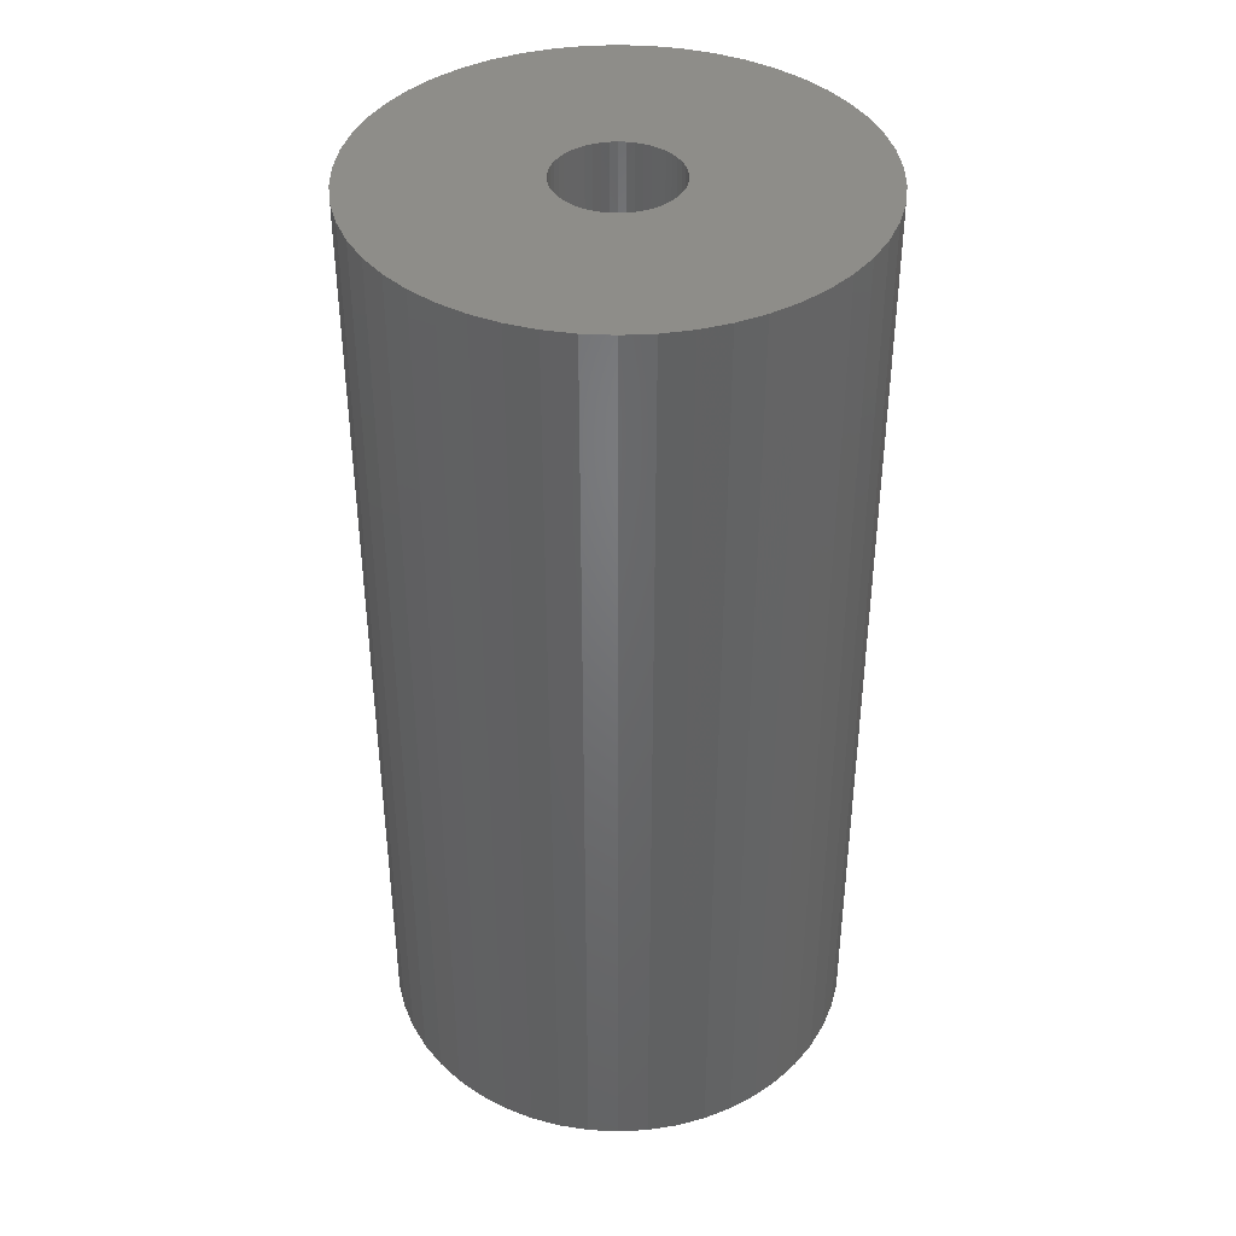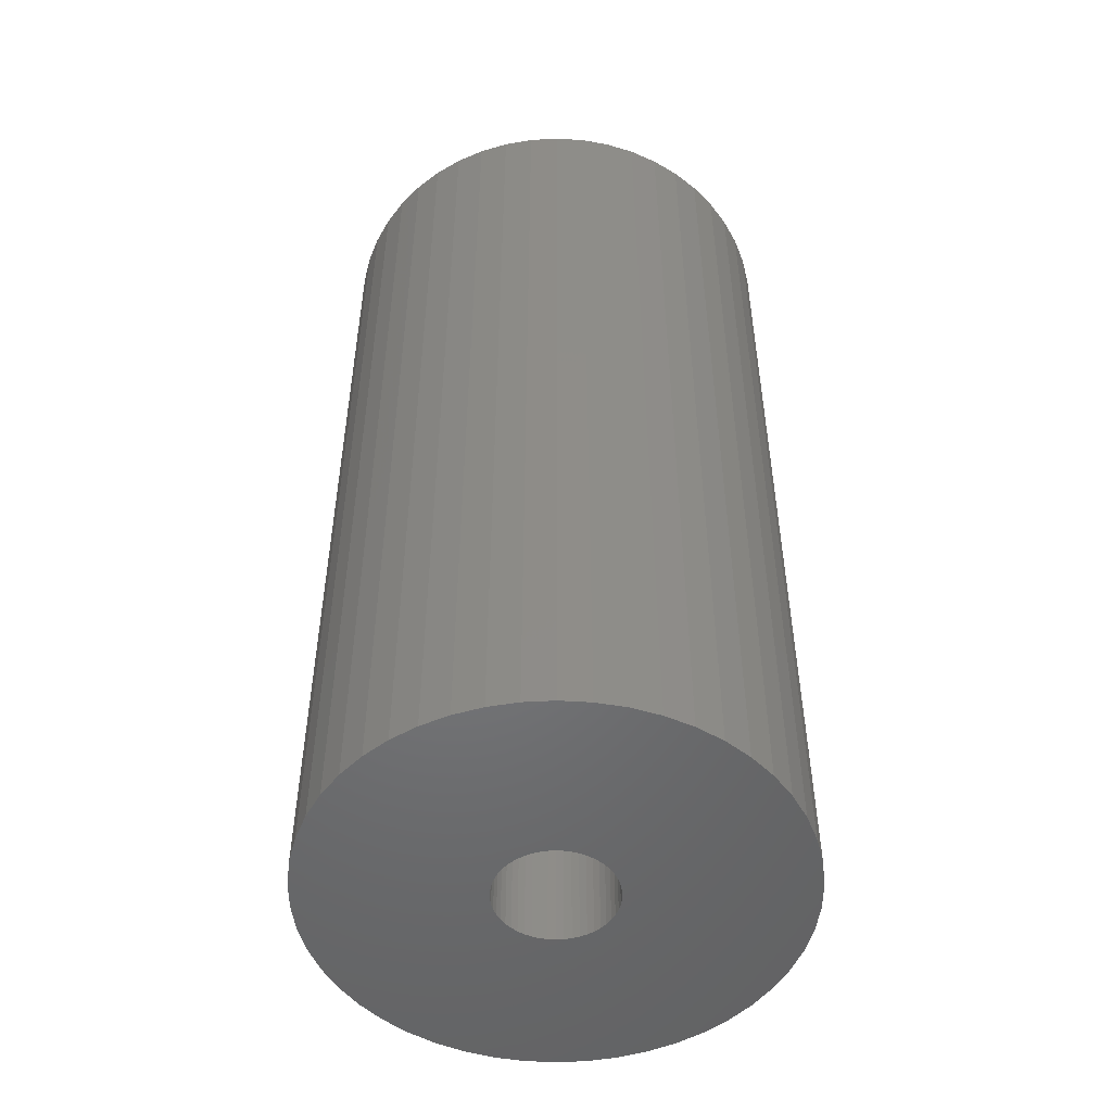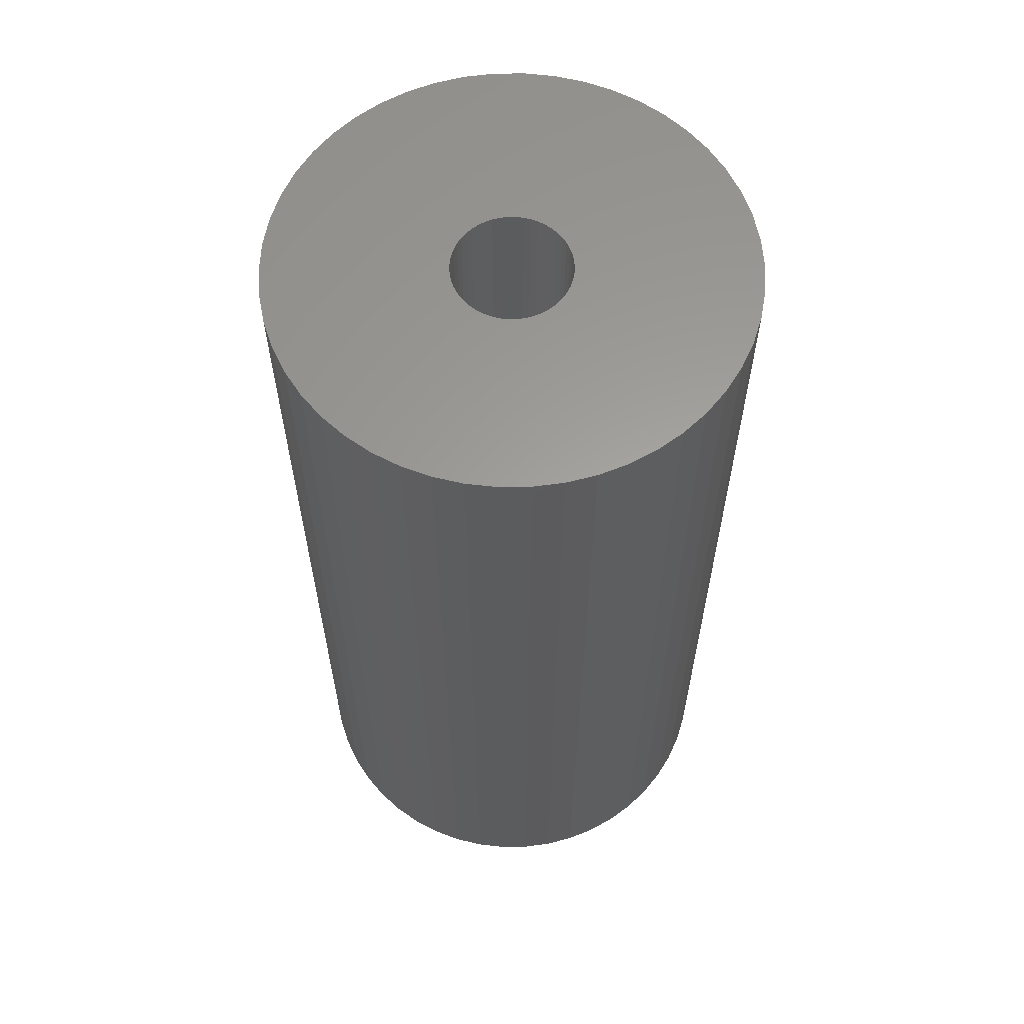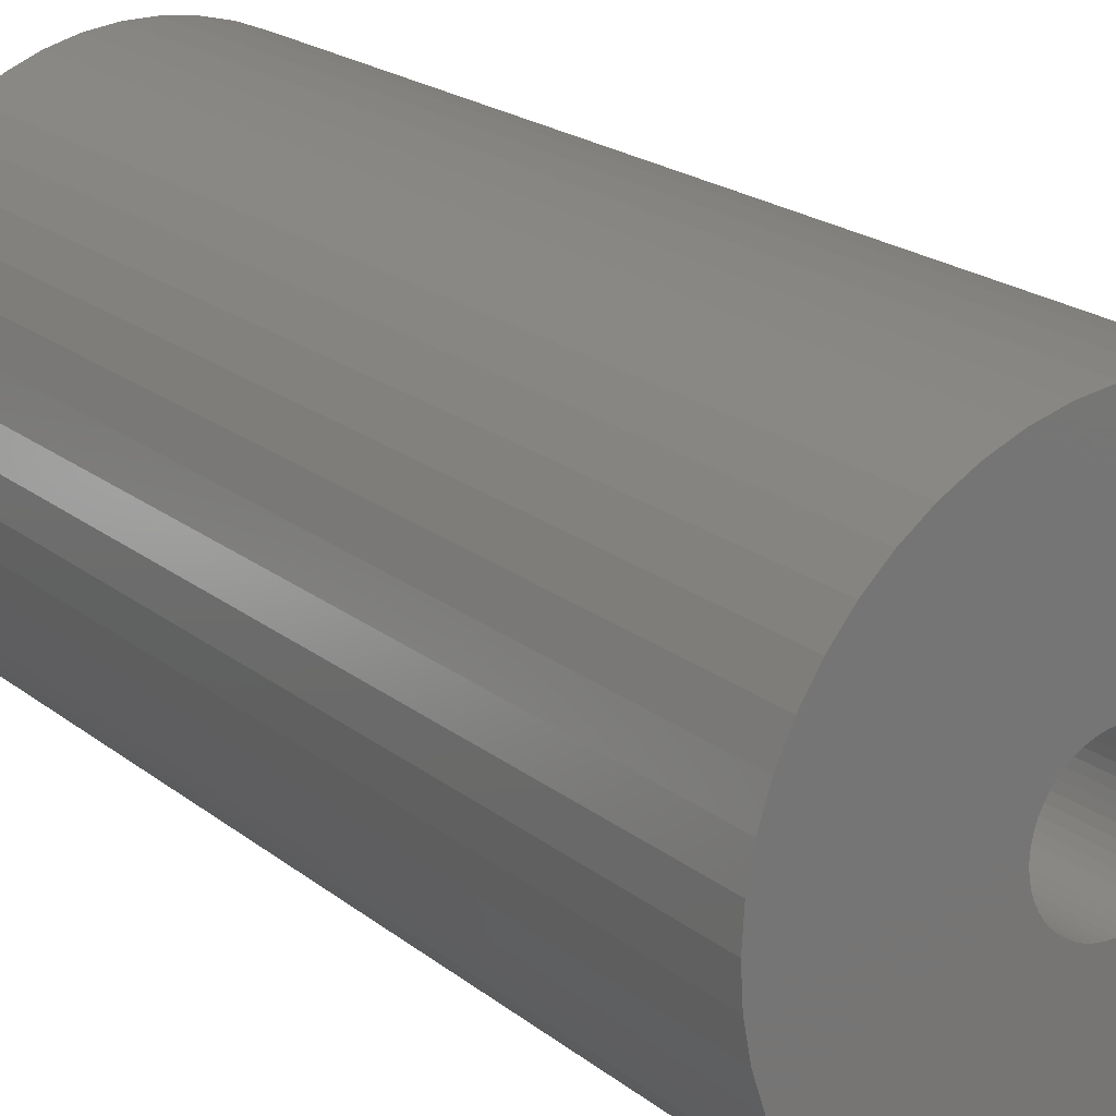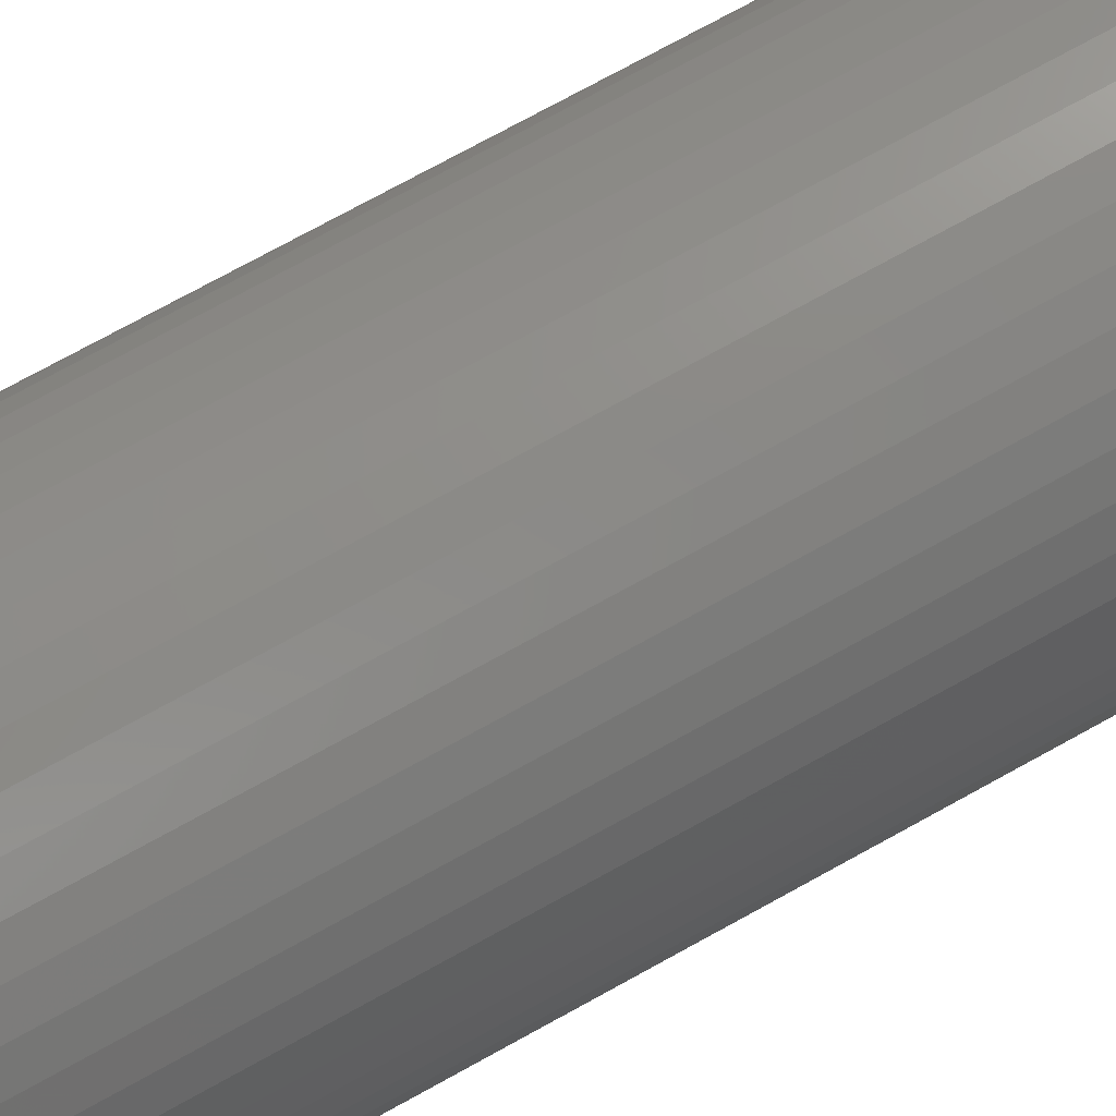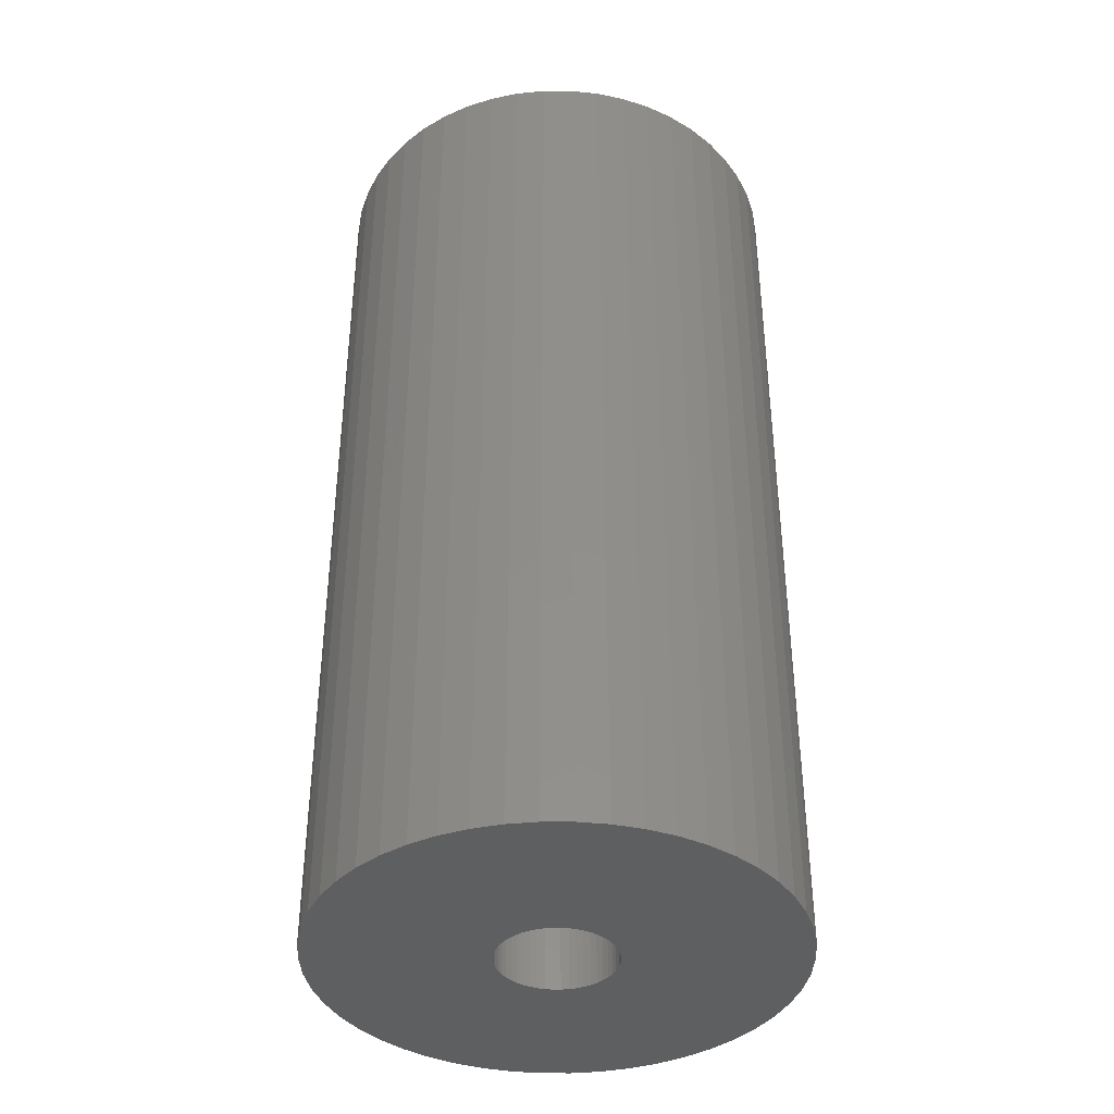
<metadata>
{"format":"stl","ext":"stl","renderer":"f3d","projection":"perspective","resolution":1024,"background":"white","views":[{"elev":40.0,"azim":-25.2,"up":"+Z"},{"elev":-50.6,"azim":3.4,"up":"+Z"},{"elev":61.1,"azim":-137.4,"up":"+Z"},{"elev":20.6,"azim":-35.7,"up":"+Y"},{"elev":78.1,"azim":61.5,"up":"+Y"},{"elev":-39.0,"azim":-129.7,"up":"+Z"}]}
</metadata>
<code>
# stl→obj: 200 verts, 400 faces
v 6.25 0 12.5
v 6.201 0.7833 -12.5
v 6.201 0.7833 12.5
v 6.25 0 -12.5
v -6.25 0 -12.5
v -6.201 0.7833 12.5
v -6.201 0.7833 -12.5
v -6.25 0 12.5
v 0.3924 6.238 -12.5
v -0.3924 6.238 12.5
v 0.3924 6.238 12.5
v -0.3924 6.238 -12.5
v -0.3924 -6.238 -12.5
v 0.3924 -6.238 12.5
v -0.3924 -6.238 12.5
v 0.3924 -6.238 -12.5
v 4.556 4.278 -12.5
v 3.984 4.816 12.5
v 4.556 4.278 12.5
v 3.984 4.816 -12.5
v -3.984 4.816 -12.5
v -4.556 4.278 12.5
v -3.984 4.816 12.5
v -4.556 4.278 -12.5
v -1.931 5.944 -12.5
v -2.661 5.655 12.5
v -1.931 5.944 12.5
v -2.661 5.655 -12.5
v 5.811 2.301 12.5
v 5.477 3.011 -12.5
v 5.477 3.011 12.5
v 5.811 2.301 -12.5
v 5.056 3.674 -12.5
v 5.056 3.674 12.5
v 2.661 5.655 -12.5
v 1.931 5.944 12.5
v 2.661 5.655 12.5
v 1.931 5.944 -12.5
v 1.171 6.139 12.5
v 1.171 6.139 -12.5
v 3.349 5.277 -12.5
v 3.349 5.277 12.5
v -5.811 2.301 -12.5
v -5.477 3.011 12.5
v -5.477 3.011 -12.5
v -5.811 2.301 12.5
v -5.056 3.674 -12.5
v -5.056 3.674 12.5
v -6.054 1.554 -12.5
v -6.054 1.554 12.5
v -3.349 5.277 12.5
v -3.349 5.277 -12.5
v -1.171 6.139 12.5
v -1.171 6.139 -12.5
v 1.171 -6.139 12.5
v 1.171 -6.139 -12.5
v 1.931 -5.944 -12.5
v 2.661 -5.655 12.5
v 1.931 -5.944 12.5
v 2.661 -5.655 -12.5
v 6.054 1.554 12.5
v 6.054 1.554 -12.5
v 1.55 0 12.5
v 1.538 0.1943 12.5
v 6.201 -0.7833 12.5
v 1.501 0.3855 12.5
v 1.538 -0.1943 12.5
v 1.441 0.5706 12.5
v 6.054 -1.554 12.5
v 1.358 0.7467 12.5
v 1.501 -0.3855 12.5
v 1.254 0.9111 12.5
v 5.811 -2.301 12.5
v 1.13 1.061 12.5
v 1.441 -0.5706 12.5
v 0.988 1.194 12.5
v 5.477 -3.011 12.5
v 0.8305 1.309 12.5
v 1.358 -0.7467 12.5
v 0.66 1.402 12.5
v 5.056 -3.674 12.5
v 1.254 -0.9111 12.5
v 0.479 1.474 12.5
v 0.2904 1.523 12.5
v 0.09732 1.547 12.5
v -0.09732 1.547 12.5
v -0.2904 1.523 12.5
v -0.479 1.474 12.5
v -0.66 1.402 12.5
v -0.8305 1.309 12.5
v -0.988 1.194 12.5
v -1.13 1.061 12.5
v -1.254 0.9111 12.5
v 4.556 -4.278 12.5
v 1.13 -1.061 12.5
v 3.984 -4.816 12.5
v 0.988 -1.194 12.5
v 3.349 -5.277 12.5
v 0.8305 -1.309 12.5
v 0.66 -1.402 12.5
v 0.479 -1.474 12.5
v 0.2904 -1.523 12.5
v 0.09732 -1.547 12.5
v -0.09732 -1.547 12.5
v -0.2904 -1.523 12.5
v -1.171 -6.139 12.5
v -0.479 -1.474 12.5
v -1.931 -5.944 12.5
v -0.66 -1.402 12.5
v -2.661 -5.655 12.5
v -0.8305 -1.309 12.5
v -3.349 -5.277 12.5
v -0.988 -1.194 12.5
v -3.984 -4.816 12.5
v -1.13 -1.061 12.5
v -4.556 -4.278 12.5
v -1.254 -0.9111 12.5
v -5.056 -3.674 12.5
v -1.358 -0.7467 12.5
v -5.477 -3.011 12.5
v -1.441 -0.5706 12.5
v -5.811 -2.301 12.5
v -1.501 -0.3855 12.5
v -6.054 -1.554 12.5
v -1.538 -0.1943 12.5
v -6.201 -0.7833 12.5
v -1.55 0 12.5
v -1.358 0.7467 12.5
v -1.441 0.5706 12.5
v -1.501 0.3855 12.5
v -1.538 0.1943 12.5
v 6.201 -0.7833 -12.5
v 5.056 -3.674 -12.5
v 4.556 -4.278 -12.5
v 6.054 -1.554 -12.5
v 5.811 -2.301 -12.5
v -5.477 -3.011 -12.5
v -5.811 -2.301 -12.5
v 1.55 0 -12.5
v 1.538 -0.1943 -12.5
v 1.501 -0.3855 -12.5
v 1.538 0.1943 -12.5
v 1.441 -0.5706 -12.5
v 5.477 -3.011 -12.5
v 1.358 -0.7467 -12.5
v 1.501 0.3855 -12.5
v 1.254 -0.9111 -12.5
v 1.13 -1.061 -12.5
v 3.984 -4.816 -12.5
v 1.441 0.5706 -12.5
v 0.988 -1.194 -12.5
v 3.349 -5.277 -12.5
v 0.8305 -1.309 -12.5
v 1.358 0.7467 -12.5
v 0.66 -1.402 -12.5
v 1.254 0.9111 -12.5
v 0.479 -1.474 -12.5
v 0.2904 -1.523 -12.5
v 0.09732 -1.547 -12.5
v -0.09732 -1.547 -12.5
v -0.2904 -1.523 -12.5
v -1.171 -6.139 -12.5
v -0.479 -1.474 -12.5
v -1.931 -5.944 -12.5
v -0.66 -1.402 -12.5
v -2.661 -5.655 -12.5
v -0.8305 -1.309 -12.5
v -3.349 -5.277 -12.5
v -0.988 -1.194 -12.5
v -3.984 -4.816 -12.5
v -1.13 -1.061 -12.5
v -4.556 -4.278 -12.5
v -1.254 -0.9111 -12.5
v -5.056 -3.674 -12.5
v 1.13 1.061 -12.5
v 0.988 1.194 -12.5
v 0.8305 1.309 -12.5
v 0.66 1.402 -12.5
v 0.479 1.474 -12.5
v 0.2904 1.523 -12.5
v 0.09732 1.547 -12.5
v -0.09732 1.547 -12.5
v -0.2904 1.523 -12.5
v -0.479 1.474 -12.5
v -0.66 1.402 -12.5
v -0.8305 1.309 -12.5
v -0.988 1.194 -12.5
v -1.13 1.061 -12.5
v -1.254 0.9111 -12.5
v -1.358 0.7467 -12.5
v -1.441 0.5706 -12.5
v -1.501 0.3855 -12.5
v -1.538 0.1943 -12.5
v -1.55 0 -12.5
v -1.358 -0.7467 -12.5
v -1.441 -0.5706 -12.5
v -1.501 -0.3855 -12.5
v -6.054 -1.554 -12.5
v -1.538 -0.1943 -12.5
v -6.201 -0.7833 -12.5
f 1 2 3
f 2 1 4
f 5 6 7
f 6 5 8
f 9 10 11
f 10 9 12
f 13 14 15
f 14 13 16
f 17 18 19
f 18 17 20
f 21 22 23
f 22 21 24
f 25 26 27
f 26 25 28
f 29 30 31
f 30 29 32
f 31 33 34
f 33 31 30
f 35 36 37
f 36 35 38
f 38 39 36
f 39 38 40
f 41 37 42
f 37 41 35
f 43 44 45
f 44 43 46
f 47 22 24
f 22 47 48
f 49 46 43
f 46 49 50
f 28 51 26
f 51 28 52
f 12 53 10
f 53 12 54
f 16 55 14
f 55 16 56
f 57 58 59
f 58 57 60
f 61 32 29
f 32 61 62
f 3 62 61
f 62 3 2
f 34 17 19
f 17 34 33
f 40 11 39
f 11 40 9
f 20 42 18
f 42 20 41
f 45 48 47
f 48 45 44
f 7 50 49
f 50 7 6
f 63 1 3
f 64 3 61
f 1 63 65
f 66 61 29
f 67 65 63
f 68 29 31
f 65 67 69
f 70 31 34
f 71 69 67
f 72 34 19
f 69 71 73
f 74 19 18
f 75 73 71
f 76 18 42
f 73 75 77
f 78 42 37
f 79 77 75
f 80 37 36
f 77 79 81
f 82 81 79
f 3 64 63
f 61 66 64
f 29 68 66
f 31 70 68
f 34 72 70
f 83 36 39
f 19 74 72
f 18 76 74
f 42 78 76
f 37 80 78
f 36 83 80
f 84 39 11
f 39 84 83
f 11 85 84
f 11 86 85
f 10 86 11
f 86 10 87
f 53 87 10
f 87 53 88
f 27 88 53
f 88 27 89
f 26 89 27
f 89 26 90
f 51 90 26
f 90 51 91
f 23 91 51
f 91 23 92
f 22 92 23
f 92 22 93
f 48 93 22
f 81 82 94
f 95 94 82
f 94 95 96
f 97 96 95
f 96 97 98
f 99 98 97
f 98 99 58
f 100 58 99
f 58 100 59
f 101 59 100
f 59 101 55
f 102 55 101
f 55 102 14
f 103 14 102
f 104 14 103
f 15 104 105
f 104 15 14
f 106 105 107
f 108 107 109
f 110 109 111
f 112 111 113
f 114 113 115
f 105 106 15
f 116 115 117
f 118 117 119
f 120 119 121
f 122 121 123
f 124 123 125
f 126 125 127
f 93 48 128
f 107 108 106
f 44 128 48
f 109 110 108
f 128 44 129
f 111 112 110
f 46 129 44
f 113 114 112
f 129 46 130
f 115 116 114
f 50 130 46
f 117 118 116
f 130 50 131
f 119 120 118
f 6 131 50
f 121 122 120
f 131 6 127
f 123 124 122
f 8 127 6
f 125 126 124
f 127 8 126
f 52 23 51
f 23 52 21
f 54 27 53
f 27 54 25
f 65 4 1
f 4 65 132
f 94 133 81
f 133 94 134
f 73 135 69
f 135 73 136
f 69 132 65
f 132 69 135
f 137 122 138
f 122 137 120
f 139 4 132
f 140 132 135
f 4 139 2
f 141 135 136
f 142 2 139
f 143 136 144
f 2 142 62
f 145 144 133
f 146 62 142
f 147 133 134
f 62 146 32
f 148 134 149
f 150 32 146
f 151 149 152
f 32 150 30
f 153 152 60
f 154 30 150
f 155 60 57
f 30 154 33
f 156 33 154
f 132 140 139
f 135 141 140
f 136 143 141
f 144 145 143
f 133 147 145
f 157 57 56
f 134 148 147
f 149 151 148
f 152 153 151
f 60 155 153
f 57 157 155
f 158 56 16
f 56 158 157
f 16 159 158
f 16 160 159
f 13 160 16
f 160 13 161
f 162 161 13
f 161 162 163
f 164 163 162
f 163 164 165
f 166 165 164
f 165 166 167
f 168 167 166
f 167 168 169
f 170 169 168
f 169 170 171
f 172 171 170
f 171 172 173
f 174 173 172
f 33 156 17
f 175 17 156
f 17 175 20
f 176 20 175
f 20 176 41
f 177 41 176
f 41 177 35
f 178 35 177
f 35 178 38
f 179 38 178
f 38 179 40
f 180 40 179
f 40 180 9
f 181 9 180
f 182 9 181
f 12 182 183
f 182 12 9
f 54 183 184
f 25 184 185
f 28 185 186
f 52 186 187
f 21 187 188
f 183 54 12
f 24 188 189
f 47 189 190
f 45 190 191
f 43 191 192
f 49 192 193
f 7 193 194
f 173 174 195
f 184 25 54
f 137 195 174
f 185 28 25
f 195 137 196
f 186 52 28
f 138 196 137
f 187 21 52
f 196 138 197
f 188 24 21
f 198 197 138
f 189 47 24
f 197 198 199
f 190 45 47
f 200 199 198
f 191 43 45
f 199 200 194
f 192 49 43
f 5 194 200
f 193 7 49
f 194 5 7
f 60 98 58
f 98 60 152
f 81 144 77
f 144 81 133
f 138 124 198
f 124 138 122
f 56 59 55
f 59 56 57
f 77 136 73
f 136 77 144
f 162 15 106
f 15 162 13
f 166 108 110
f 108 166 164
f 164 106 108
f 106 164 162
f 172 118 174
f 118 172 116
f 172 114 116
f 114 172 170
f 198 126 200
f 126 198 124
f 200 8 5
f 8 200 126
f 149 94 96
f 94 149 134
f 152 96 98
f 96 152 149
f 168 110 112
f 110 168 166
f 170 112 114
f 112 170 168
f 174 120 137
f 120 174 118
f 150 70 154
f 70 150 68
f 130 191 129
f 191 130 192
f 154 72 156
f 72 154 70
f 180 83 84
f 83 180 179
f 179 80 83
f 80 179 178
f 185 88 89
f 88 185 184
f 129 190 128
f 190 129 191
f 141 67 140
f 67 141 71
f 177 76 78
f 76 177 176
f 93 188 92
f 188 93 189
f 186 89 90
f 89 186 185
f 184 87 88
f 87 184 183
f 139 64 142
f 64 139 63
f 143 71 141
f 71 143 75
f 169 115 113
f 115 169 171
f 158 103 102
f 103 158 159
f 151 99 97
f 99 151 153
f 146 68 150
f 68 146 66
f 176 74 76
f 74 176 175
f 182 85 86
f 85 182 181
f 178 78 80
f 78 178 177
f 127 193 131
f 193 127 194
f 128 189 93
f 189 128 190
f 183 86 87
f 86 183 182
f 187 90 91
f 90 187 186
f 188 91 92
f 91 188 187
f 140 63 139
f 63 140 67
f 147 79 145
f 79 147 82
f 115 173 117
f 173 115 171
f 157 102 101
f 102 157 158
f 142 66 146
f 66 142 64
f 156 74 175
f 74 156 72
f 181 84 85
f 84 181 180
f 131 192 130
f 192 131 193
f 145 75 143
f 75 145 79
f 163 109 107
f 109 163 165
f 161 107 105
f 107 161 163
f 160 105 104
f 105 160 161
f 125 194 127
f 194 125 199
f 121 197 123
f 197 121 196
f 153 100 99
f 100 153 155
f 148 82 147
f 82 148 95
f 159 104 103
f 104 159 160
f 165 111 109
f 111 165 167
f 123 199 125
f 199 123 197
f 117 195 119
f 195 117 173
f 119 196 121
f 196 119 195
f 155 101 100
f 101 155 157
f 148 97 95
f 97 148 151
f 167 113 111
f 113 167 169

</code>
